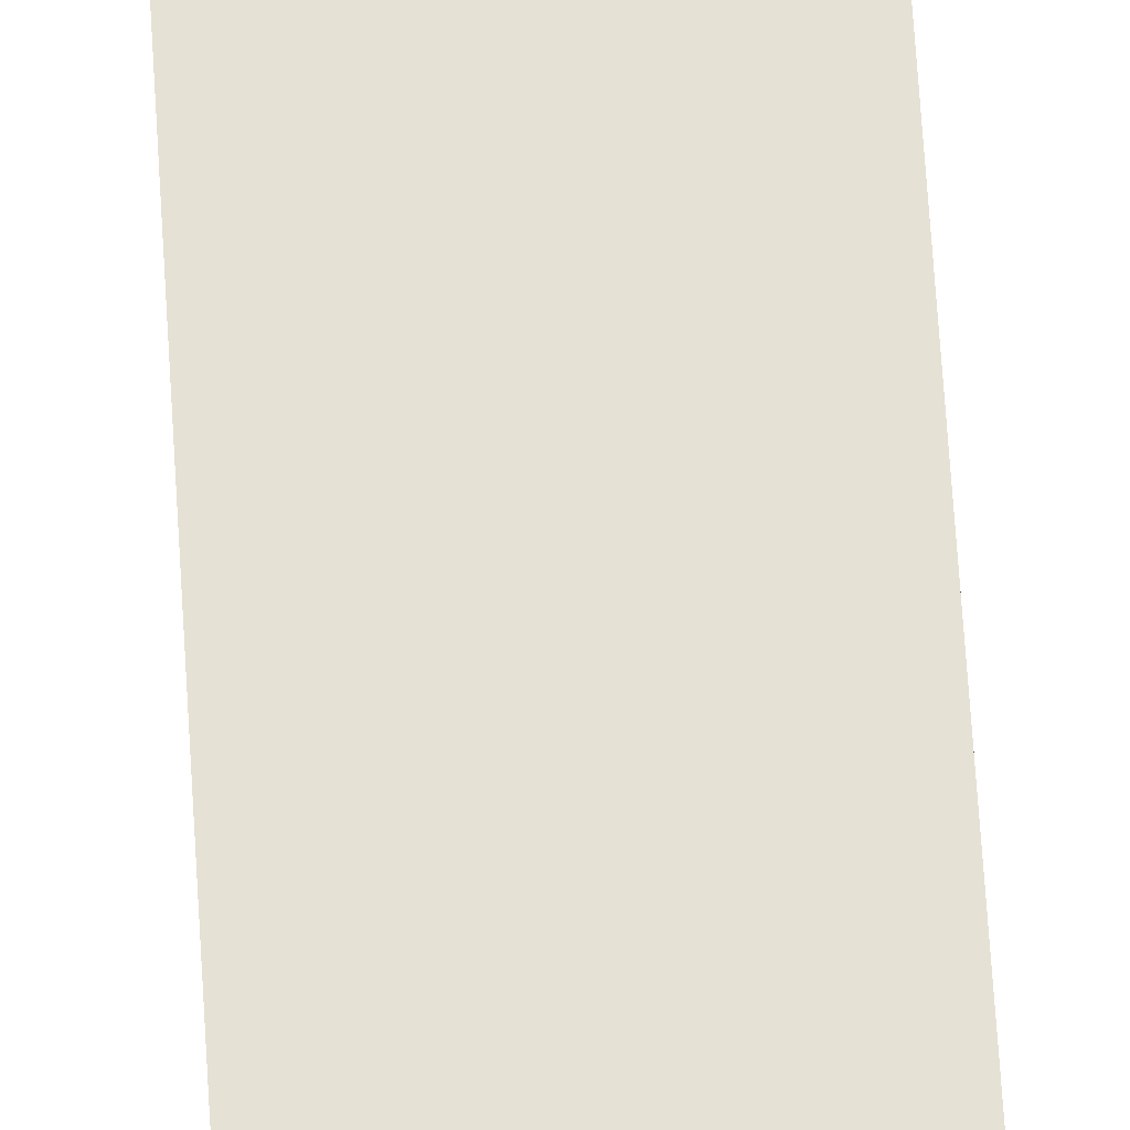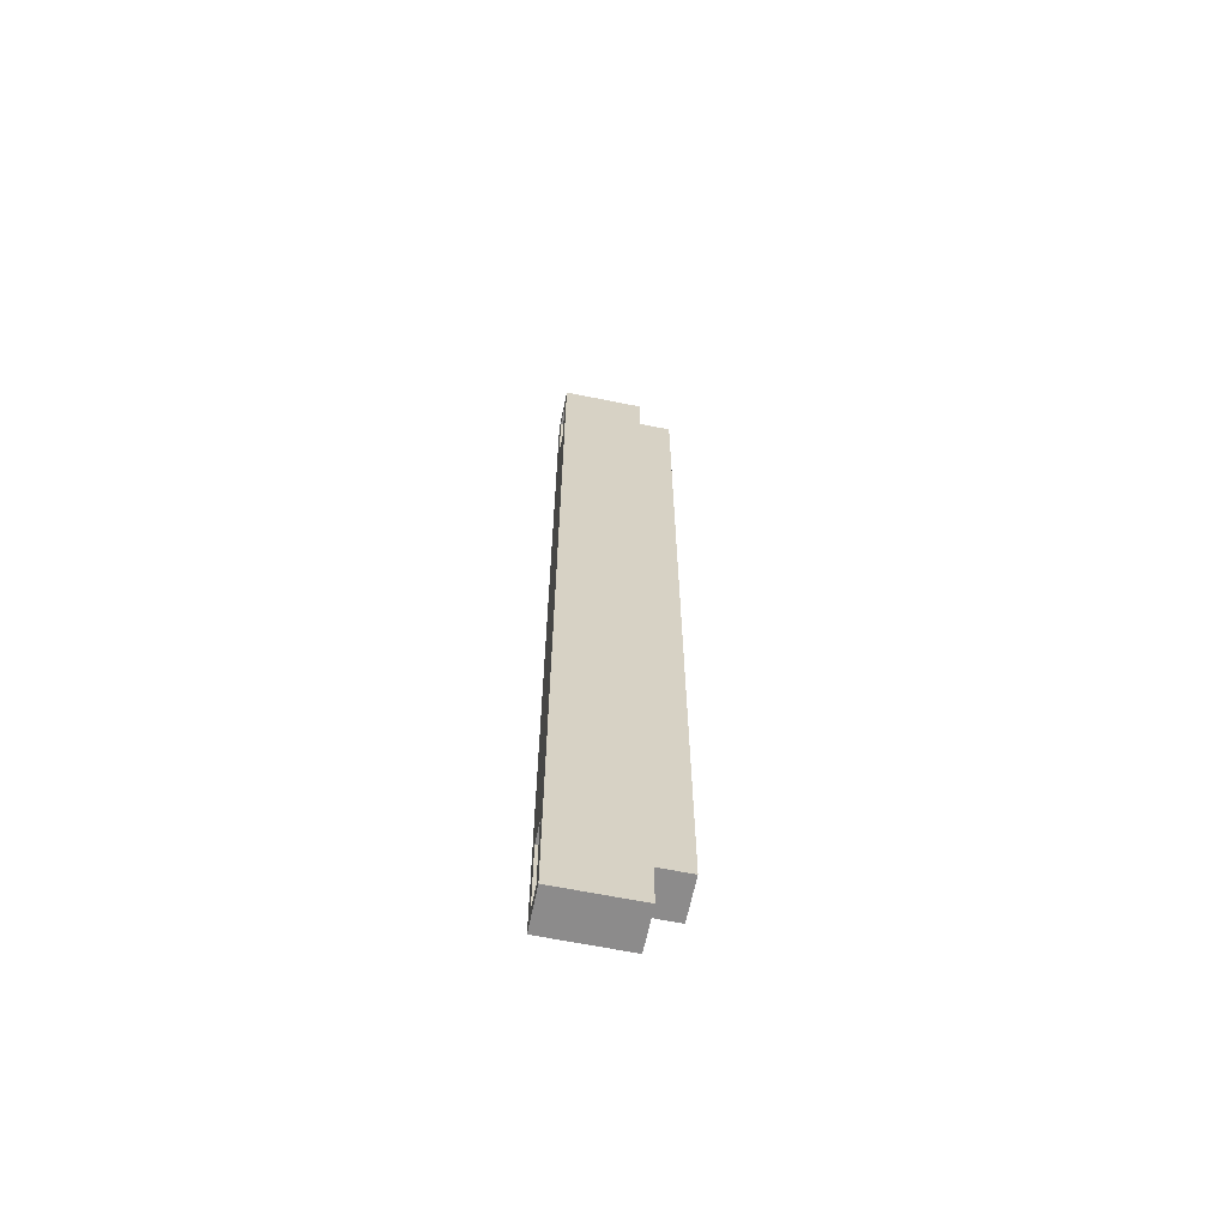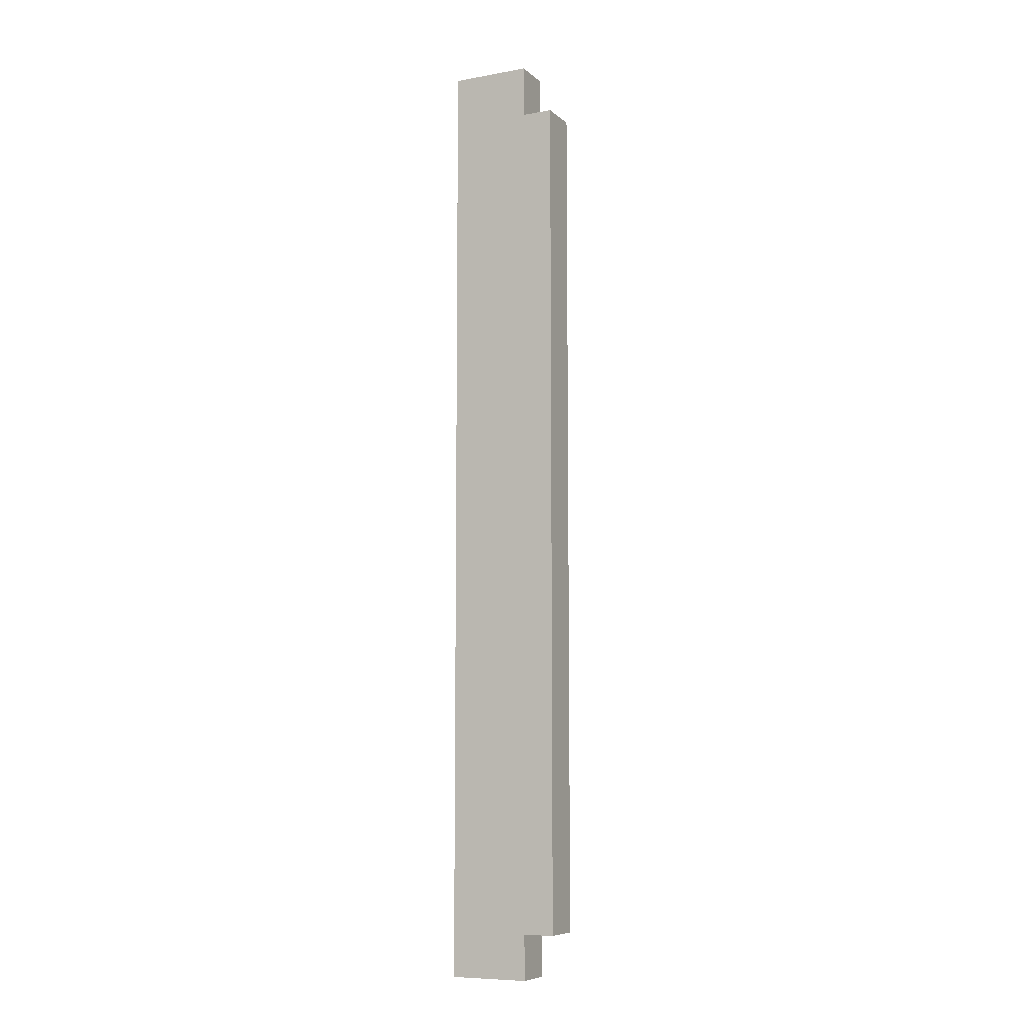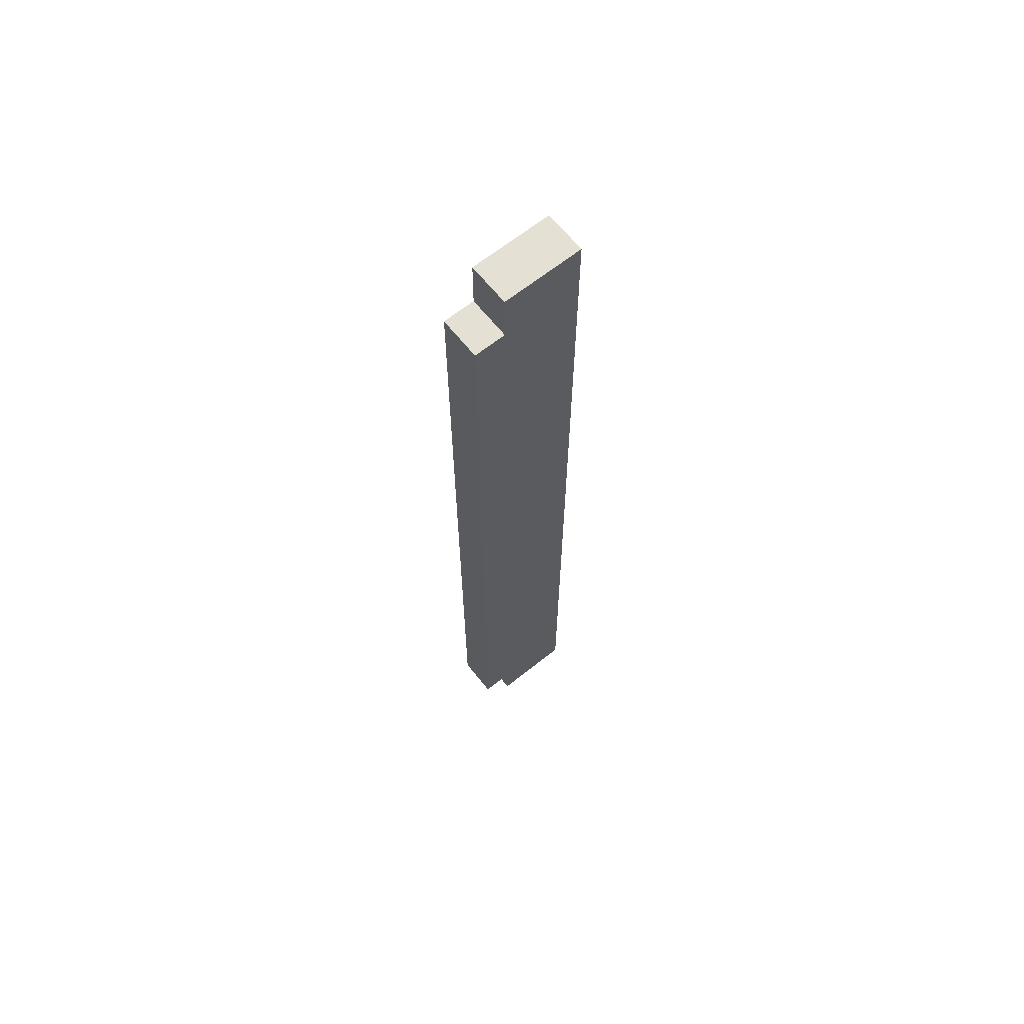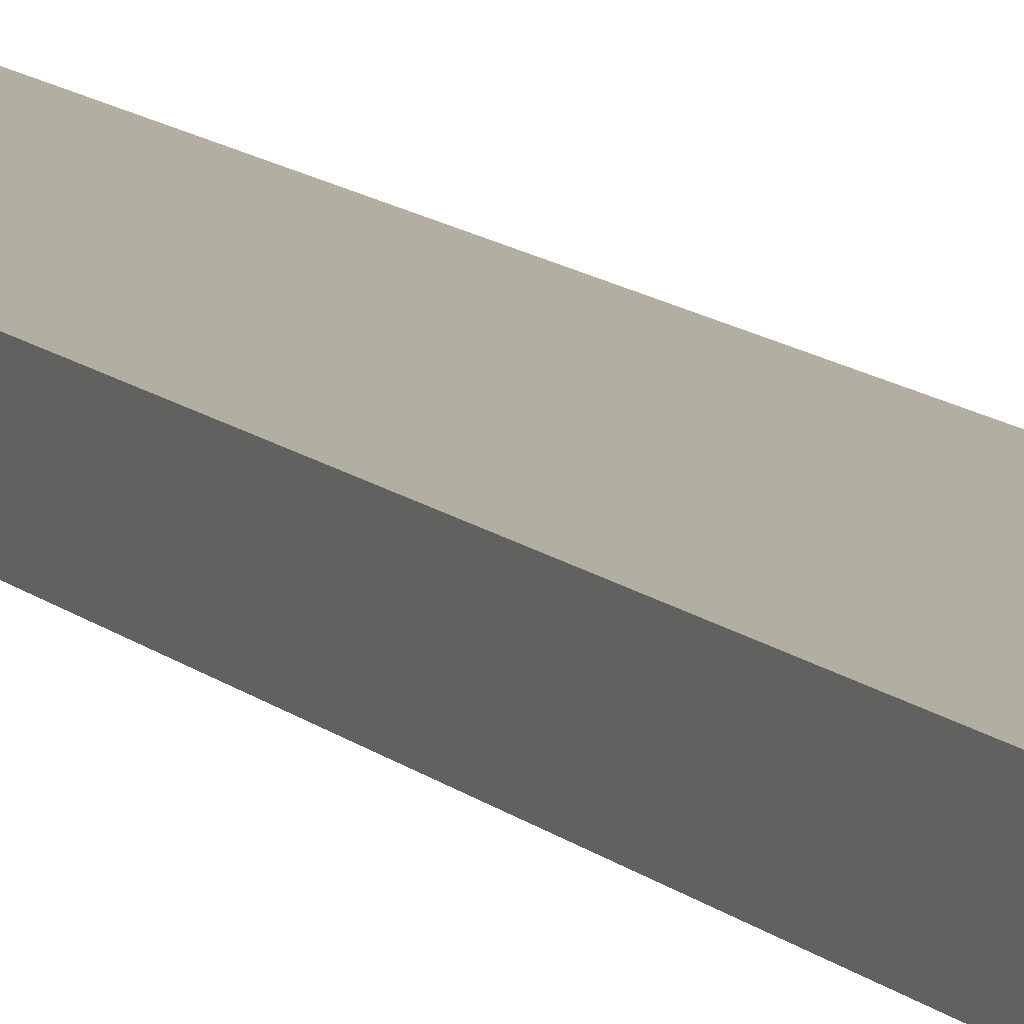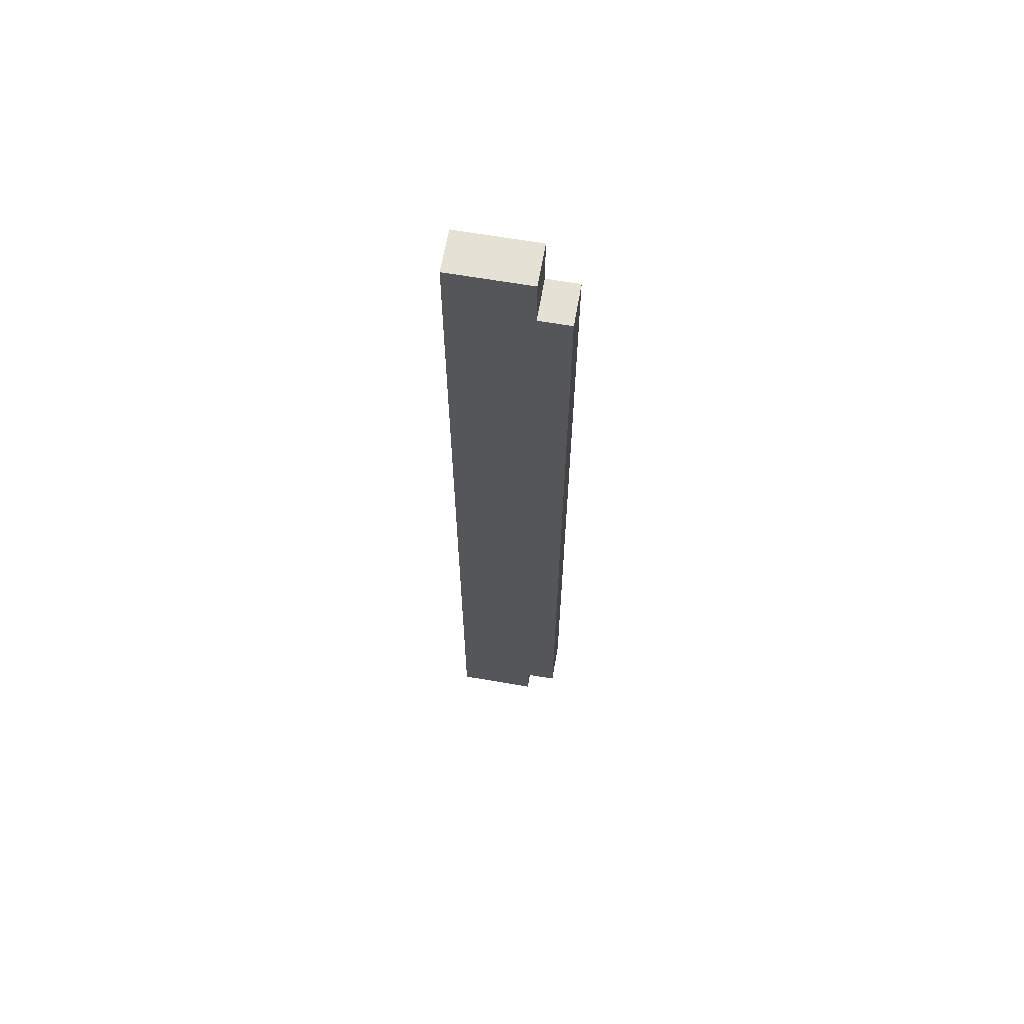
<metadata>
{"format":"obj","ext":"obj","renderer":"f3d","projection":"perspective","resolution":1024,"background":"white","views":[{"elev":64.2,"azim":176.5,"up":"+Y"},{"elev":-64.0,"azim":168.4,"up":"+Z"},{"elev":-8.1,"azim":-153.6,"up":"+Z"},{"elev":65.7,"azim":-38.7,"up":"+Z"},{"elev":10.7,"azim":155.3,"up":"+Y"},{"elev":64.8,"azim":-170.1,"up":"+Z"}]}
</metadata>
<code>
o Web_frame_stiles1/Web_frame_stiles/mesh73/mesh73-geometry#mesh73-geometry
v -0.4469 0.1736 -1.147
v -0.4223 0.1736 -0.4706
v -0.4469 0.1736 -0.4706
v -0.4223 0.1736 -1.147
v -0.4223 0.2064 -0.4706
v -0.4469 0.2064 -1.147
v -0.3593 0.1736 -0.4294
v -0.4469 0.2064 -0.4706
v -0.4223 0.1736 -0.4294
v -0.4223 0.2064 -1.147
v -0.4223 0.1736 -1.182
v -0.4223 0.2064 -0.4294
v -0.4223 0.2064 -1.182
v -0.3593 0.2064 -0.4294
v -0.3593 0.1736 -1.182
v -0.3593 0.1818 -0.4404
v -0.3593 0.2064 -1.182
v -0.3593 0.1982 -0.4404
v -0.3593 0.1982 -1.171
v -0.3593 0.1818 -0.5061
v -0.3922 0.1982 -0.4404
v -0.3593 0.1982 -1.106
v -0.3593 0.1818 -1.171
v -0.3593 0.1982 -0.5061
v -0.3922 0.1818 -0.5061
v -0.3922 0.1818 -0.4404
v -0.3922 0.1982 -1.106
v -0.3593 0.1818 -1.106
v -0.3922 0.1818 -1.171
v -0.3922 0.1982 -0.5061
v -0.3922 0.1982 -1.171
v -0.3922 0.1818 -1.106
f 1 2 3
f 2 1 4
f 3 2 1
f 4 1 2
f 5 3 2
f 2 3 5
f 3 6 1
f 1 6 3
f 6 4 1
f 1 4 6
f 7 2 4
f 4 2 7
f 3 5 8
f 8 5 3
f 9 5 2
f 2 5 9
f 6 3 8
f 8 3 6
f 4 6 10
f 10 6 4
f 2 7 9
f 9 7 2
f 7 4 11
f 11 4 7
f 5 6 8
f 8 6 5
f 5 9 12
f 12 9 5
f 6 5 10
f 10 5 6
f 13 4 10
f 10 4 13
f 14 9 7
f 7 9 14
f 4 13 11
f 11 13 4
f 7 11 15
f 15 11 7
f 9 14 12
f 12 14 9
f 14 5 12
f 12 5 14
f 5 14 10
f 10 14 5
f 10 14 13
f 13 14 10
f 7 16 14
f 14 16 7
f 17 11 13
f 13 11 17
f 11 17 15
f 15 17 11
f 16 7 15
f 15 7 16
f 13 14 17
f 17 14 13
f 18 14 16
f 16 14 18
f 17 19 15
f 15 19 17
f 16 15 20
f 20 15 16
f 14 18 17
f 17 18 14
f 16 21 18
f 18 21 16
f 17 22 19
f 19 22 17
f 23 15 19
f 19 15 23
f 20 15 24
f 24 15 20
f 25 16 20
f 20 16 25
f 17 18 24
f 24 18 17
f 21 16 26
f 26 16 21
f 21 24 18
f 18 24 21
f 17 24 22
f 22 24 17
f 27 19 22
f 22 19 27
f 28 15 23
f 23 15 28
f 19 29 23
f 23 29 19
f 24 15 28
f 28 15 24
f 24 25 20
f 20 25 24
f 16 25 26
f 26 25 16
f 25 21 26
f 26 21 25
f 24 21 30
f 30 21 24
f 22 24 28
f 28 24 22
f 19 27 31
f 31 27 19
f 28 27 22
f 22 27 28
f 29 28 23
f 23 28 29
f 29 19 31
f 31 19 29
f 25 24 30
f 30 24 25
f 21 25 30
f 30 25 21
f 27 29 31
f 31 29 27
f 27 28 32
f 32 28 27
f 28 29 32
f 32 29 28
f 29 27 32
f 32 27 29

</code>
